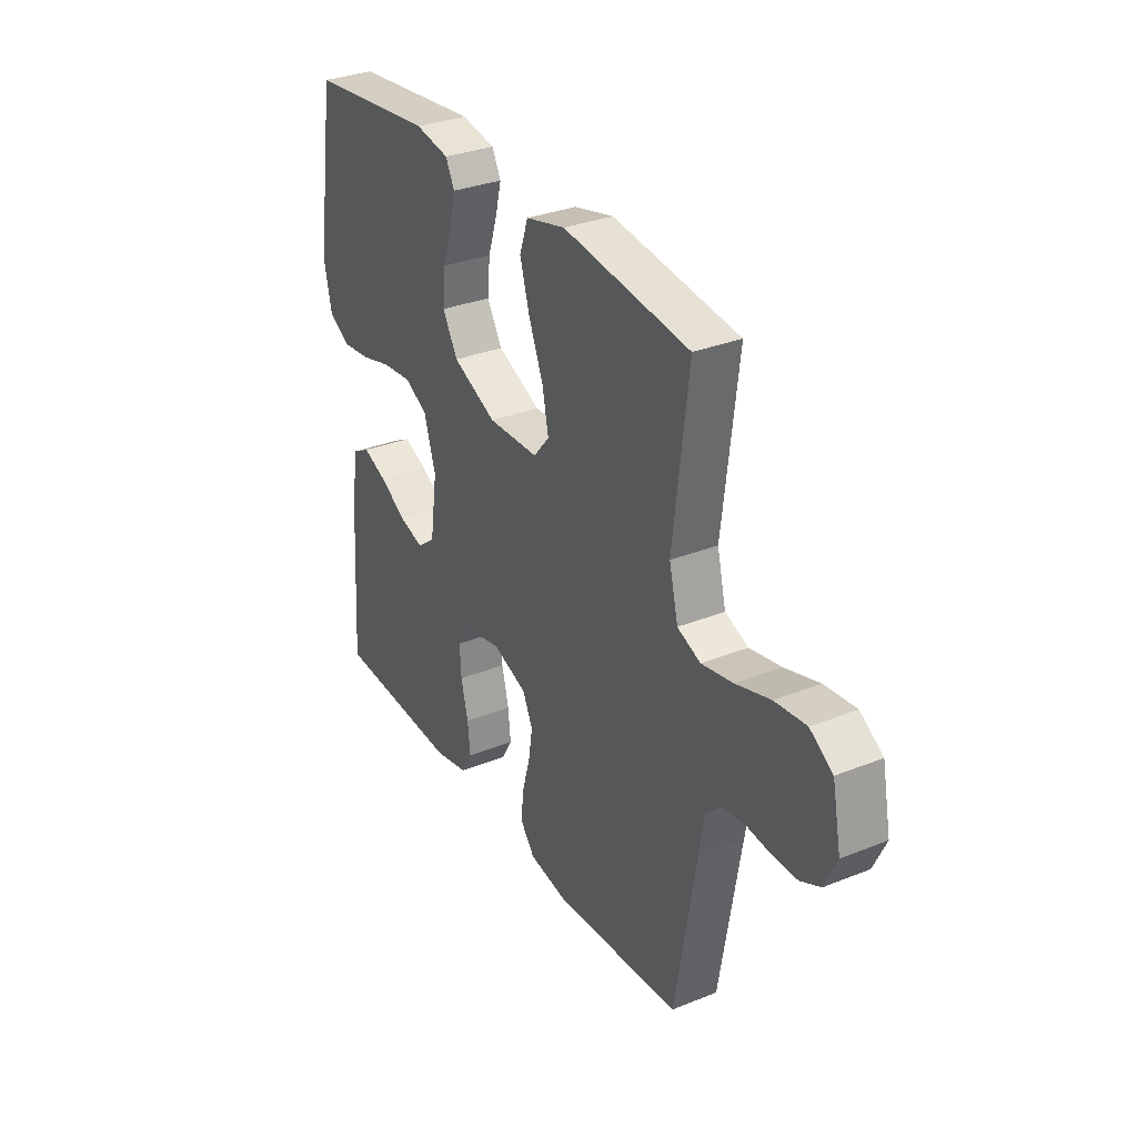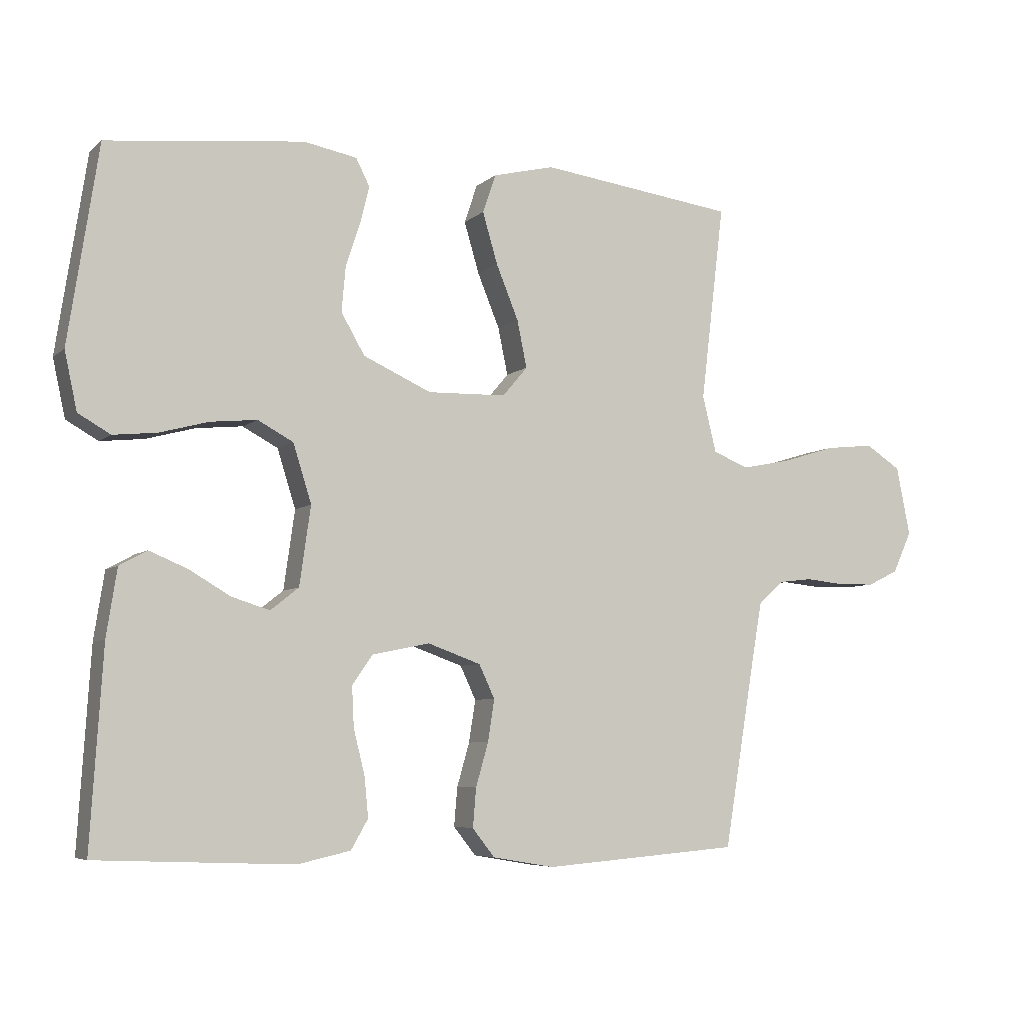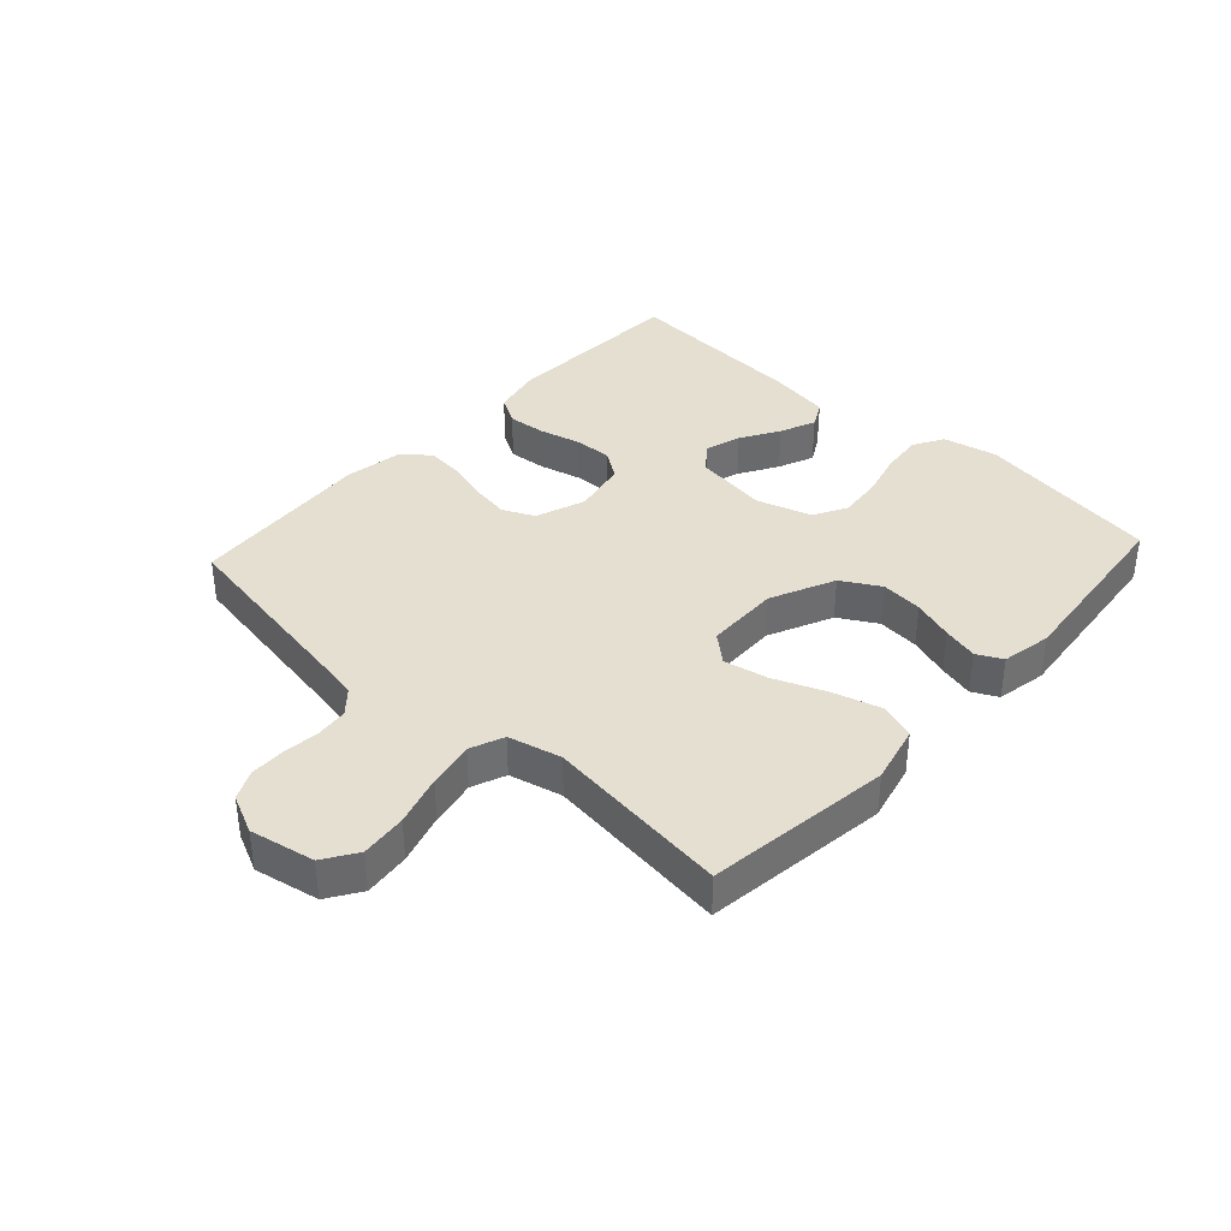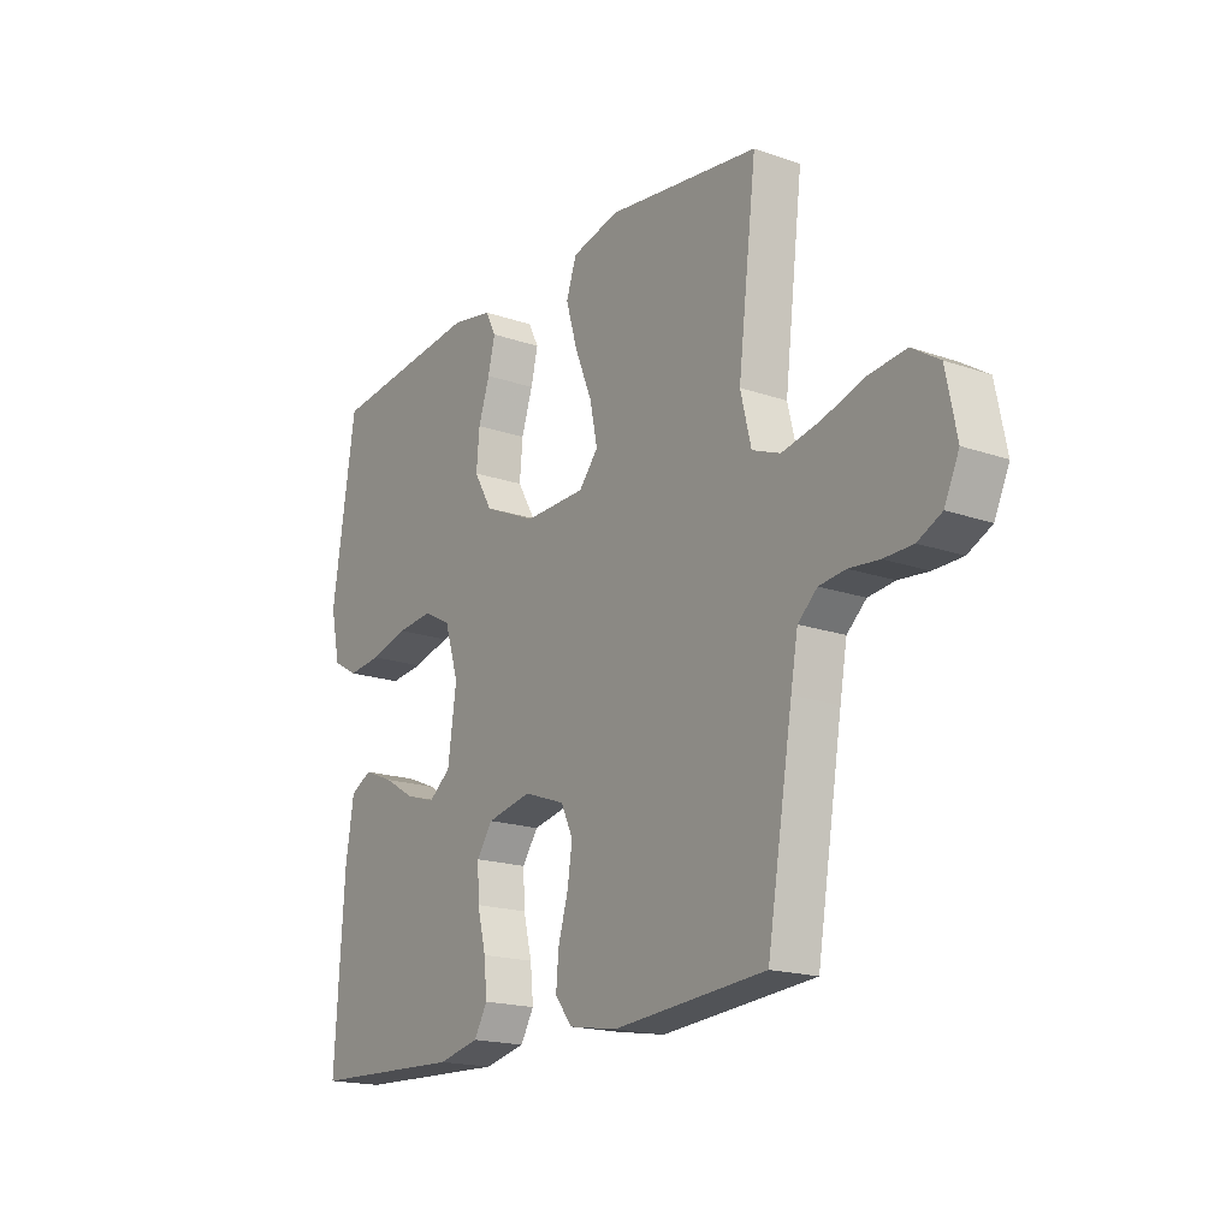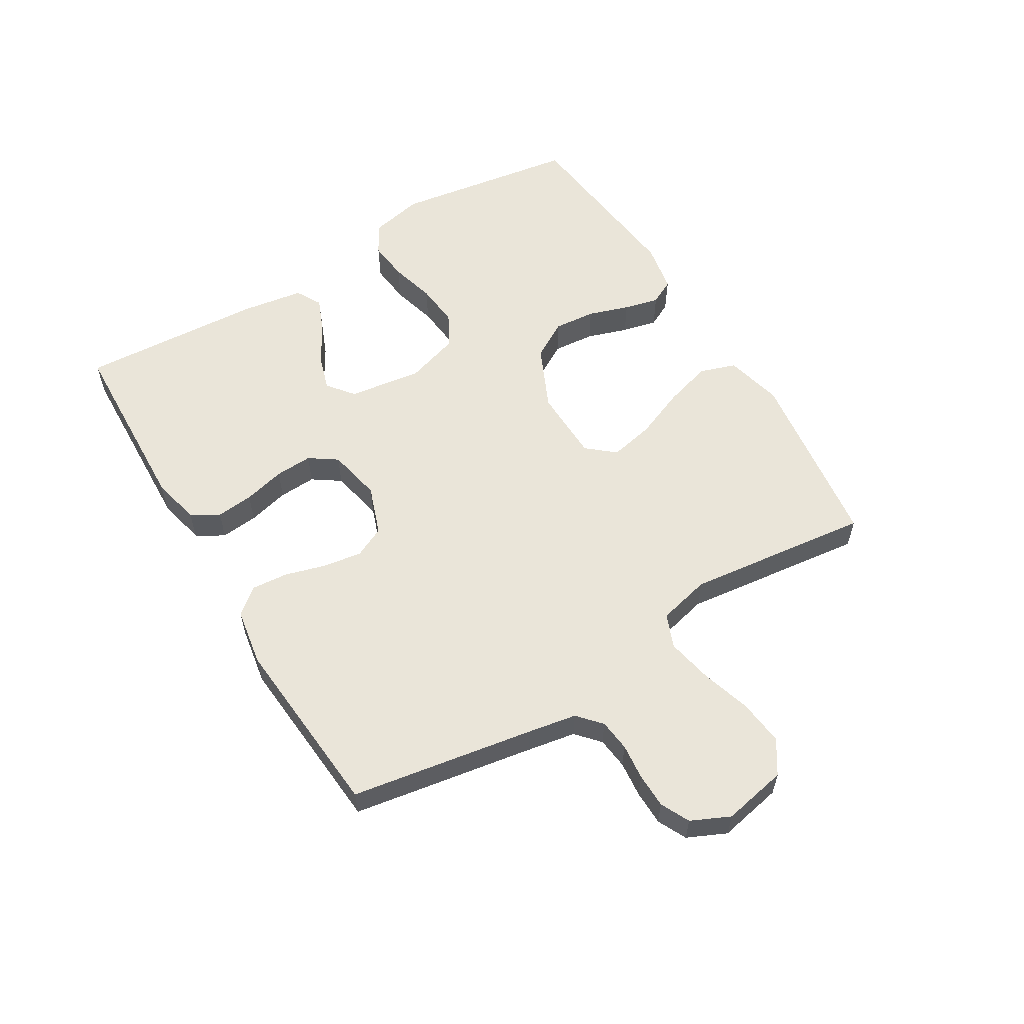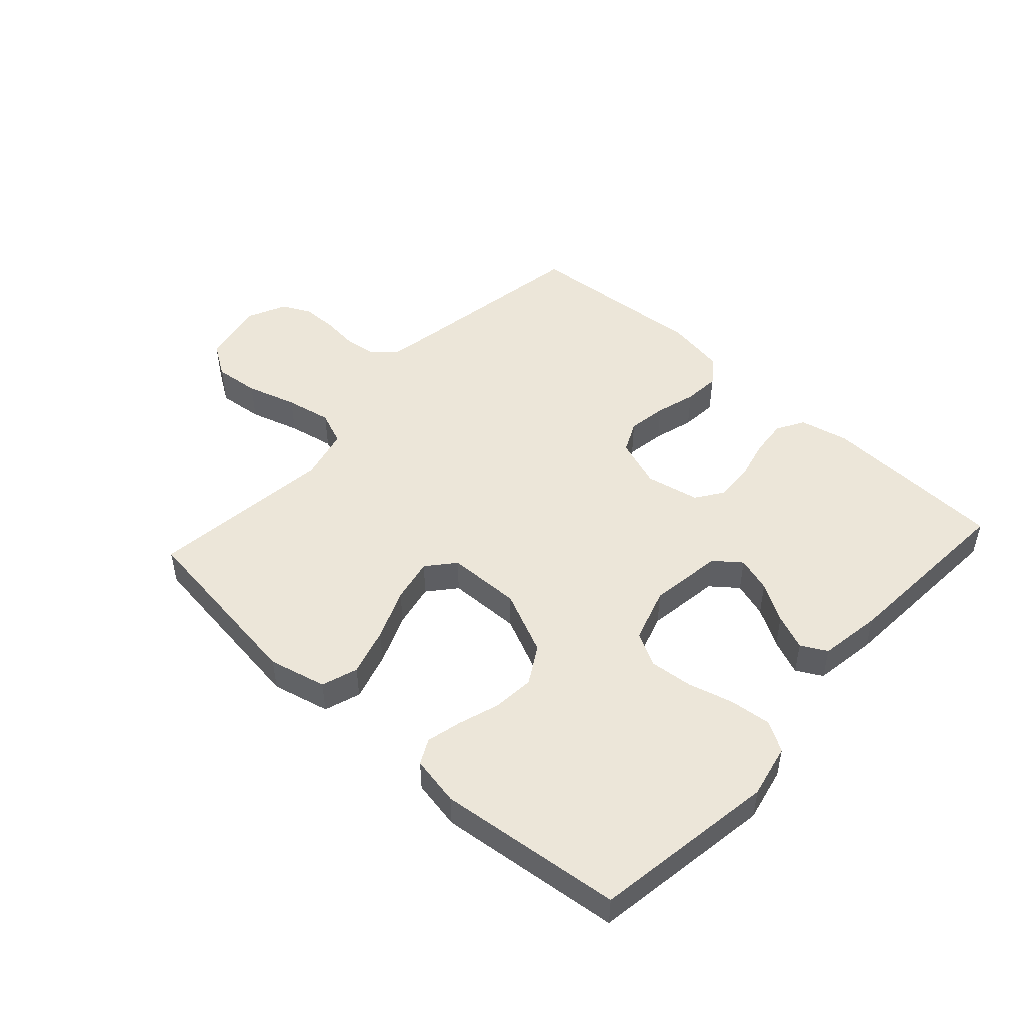
<metadata>
{"format":"obj","ext":"obj","renderer":"f3d","projection":"perspective","resolution":1024,"background":"white","views":[{"elev":31.8,"azim":-119.5,"up":"+Z"},{"elev":-6.1,"azim":155.4,"up":"+Z"},{"elev":37.5,"azim":-47.3,"up":"+Y"},{"elev":-18.1,"azim":-124.0,"up":"+Z"},{"elev":57.8,"azim":-121.1,"up":"+Y"},{"elev":48.9,"azim":42.4,"up":"+Y"}]}
</metadata>
<code>
v 0.5 0.07 0.5
v 0.546 0.07 0.2
v 0.527 0.07 0.112
v 0.478 0.07 0.084
v 0.411 0.07 0.091
v 0.337 0.07 0.111
v 0.266 0.07 0.118
v 0.212 0.07 0.089
v 0.184 0.07 0
v 0.201 0.07 -0.12
v 0.244 0.07 -0.154
v 0.302 0.07 -0.136
v 0.365 0.07 -0.099
v 0.423 0.07 -0.075
v 0.465 0.07 -0.098
v 0.481 0.07 -0.2
v 0.5 0.07 -0.5
v 0.2 0.07 -0.512
v 0.119 0.07 -0.494
v 0.093 0.07 -0.449
v 0.099 0.07 -0.388
v 0.116 0.07 -0.32
v 0.119 0.07 -0.259
v 0.088 0.07 -0.214
v 0 0.07 -0.196
v -0.081 0.07 -0.225
v -0.105 0.07 -0.276
v -0.095 0.07 -0.34
v -0.076 0.07 -0.406
v -0.071 0.07 -0.465
v -0.105 0.07 -0.508
v -0.2 0.07 -0.524
v -0.5 0.07 -0.5
v -0.55 0.07 -0.2
v -0.564 0.07 -0.121
v -0.602 0.07 -0.087
v -0.654 0.07 -0.081
v -0.713 0.07 -0.087
v -0.77 0.07 -0.086
v -0.817 0.07 -0.063
v -0.846 0.07 0
v -0.825 0.07 0.105
v -0.771 0.07 0.14
v -0.697 0.07 0.132
v -0.615 0.07 0.107
v -0.54 0.07 0.092
v -0.485 0.07 0.114
v -0.464 0.07 0.2
v -0.5 0.07 0.5
v -0.2 0.07 0.539
v -0.106 0.07 0.516
v -0.086 0.07 0.457
v -0.109 0.07 0.379
v -0.143 0.07 0.296
v -0.158 0.07 0.224
v -0.12 0.07 0.179
v 0 0.07 0.176
v 0.104 0.07 0.223
v 0.14 0.07 0.285
v 0.134 0.07 0.353
v 0.112 0.07 0.42
v 0.098 0.07 0.477
v 0.119 0.07 0.518
v 0.2 0.07 0.533
v 0.5 0 0.5
v 0.546 0 0.2
v 0.527 0 0.112
v 0.478 0 0.084
v 0.411 0 0.091
v 0.337 0 0.111
v 0.266 0 0.118
v 0.212 0 0.089
v 0.184 0 0
v 0.201 0 -0.12
v 0.244 0 -0.154
v 0.302 0 -0.136
v 0.365 0 -0.099
v 0.423 0 -0.075
v 0.465 0 -0.098
v 0.481 0 -0.2
v 0.5 0 -0.5
v 0.2 0 -0.512
v 0.119 0 -0.494
v 0.093 0 -0.449
v 0.099 0 -0.388
v 0.116 0 -0.32
v 0.119 0 -0.259
v 0.088 0 -0.214
v 0 0 -0.196
v -0.081 0 -0.225
v -0.105 0 -0.276
v -0.095 0 -0.34
v -0.076 0 -0.406
v -0.071 0 -0.465
v -0.105 0 -0.508
v -0.2 0 -0.524
v -0.5 0 -0.5
v -0.55 0 -0.2
v -0.564 0 -0.121
v -0.602 0 -0.087
v -0.654 0 -0.081
v -0.713 0 -0.087
v -0.77 0 -0.086
v -0.817 0 -0.063
v -0.846 0 0
v -0.825 0 0.105
v -0.771 0 0.14
v -0.697 0 0.132
v -0.615 0 0.107
v -0.54 0 0.092
v -0.485 0 0.114
v -0.464 0 0.2
v -0.5 0 0.5
v -0.2 0 0.539
v -0.106 0 0.516
v -0.086 0 0.457
v -0.109 0 0.379
v -0.143 0 0.296
v -0.158 0 0.224
v -0.12 0 0.179
v 0 0 0.176
v 0.104 0 0.223
v 0.14 0 0.285
v 0.134 0 0.353
v 0.112 0 0.42
v 0.098 0 0.477
v 0.119 0 0.518
v 0.2 0 0.533
f 4 5 6
f 3 4 6
f 2 3 6
f 1 2 6
f 64 1 6
f 63 64 6
f 62 63 6
f 61 62 6
f 60 61 6
f 59 60 6 7
f 58 59 7 8
f 57 58 8 9
f 56 57 9 10
f 52 53 54
f 51 52 54
f 50 51 54
f 49 50 54
f 48 49 54
f 47 48 54 55
f 46 47 55 56
f 43 44 45
f 42 43 45
f 41 42 45
f 40 41 45
f 39 40 45
f 38 39 45
f 37 38 45
f 36 37 45 46
f 46 56 10
f 36 46 10
f 35 36 10
f 32 33 34
f 31 32 34
f 30 31 34
f 29 30 34
f 28 29 34
f 27 28 34 35
f 20 21 22
f 19 20 22
f 18 19 22
f 17 18 22
f 16 17 22
f 15 16 22
f 14 15 22
f 13 14 22
f 12 13 22
f 11 12 22 23
f 10 11 23 24
f 26 27 35
f 25 26 35 10
f 10 24 25
f 70 69 68
f 70 68 67
f 70 67 66
f 70 66 65
f 70 65 128
f 70 128 127
f 70 127 126
f 70 126 125
f 70 125 124
f 71 70 124 123
f 72 71 123 122
f 73 72 122 121
f 74 73 121 120
f 118 117 116
f 118 116 115
f 118 115 114
f 118 114 113
f 118 113 112
f 119 118 112 111
f 120 119 111 110
f 109 108 107
f 109 107 106
f 109 106 105
f 109 105 104
f 109 104 103
f 109 103 102
f 109 102 101
f 110 109 101 100
f 74 120 110
f 74 110 100
f 74 100 99
f 98 97 96
f 98 96 95
f 98 95 94
f 98 94 93
f 98 93 92
f 99 98 92 91
f 86 85 84
f 86 84 83
f 86 83 82
f 86 82 81
f 86 81 80
f 86 80 79
f 86 79 78
f 86 78 77
f 86 77 76
f 87 86 76 75
f 88 87 75 74
f 99 91 90
f 74 99 90 89
f 89 88 74
f 1 65 66 2
f 2 66 67 3
f 3 67 68 4
f 4 68 69 5
f 5 69 70 6
f 6 70 71 7
f 7 71 72 8
f 8 72 73 9
f 9 73 74 10
f 10 74 75 11
f 11 75 76 12
f 12 76 77 13
f 13 77 78 14
f 14 78 79 15
f 15 79 80 16
f 16 80 81 17
f 17 81 82 18
f 18 82 83 19
f 19 83 84 20
f 20 84 85 21
f 21 85 86 22
f 22 86 87 23
f 23 87 88 24
f 24 88 89 25
f 25 89 90 26
f 26 90 91 27
f 27 91 92 28
f 28 92 93 29
f 29 93 94 30
f 30 94 95 31
f 31 95 96 32
f 32 96 97 33
f 33 97 98 34
f 34 98 99 35
f 35 99 100 36
f 36 100 101 37
f 37 101 102 38
f 38 102 103 39
f 39 103 104 40
f 40 104 105 41
f 41 105 106 42
f 42 106 107 43
f 43 107 108 44
f 44 108 109 45
f 45 109 110 46
f 46 110 111 47
f 47 111 112 48
f 48 112 113 49
f 49 113 114 50
f 50 114 115 51
f 51 115 116 52
f 52 116 117 53
f 53 117 118 54
f 54 118 119 55
f 55 119 120 56
f 56 120 121 57
f 57 121 122 58
f 58 122 123 59
f 59 123 124 60
f 60 124 125 61
f 61 125 126 62
f 62 126 127 63
f 63 127 128 64
f 64 128 65 1

</code>
